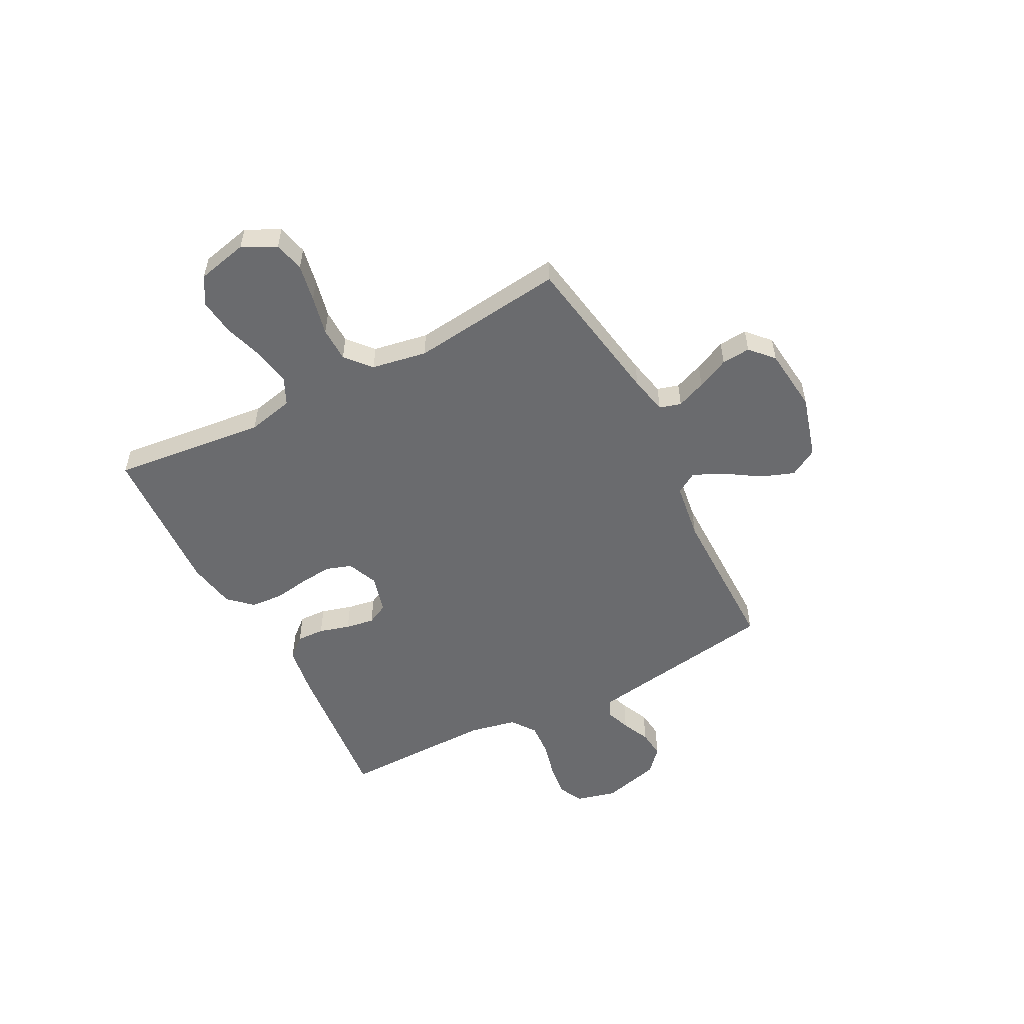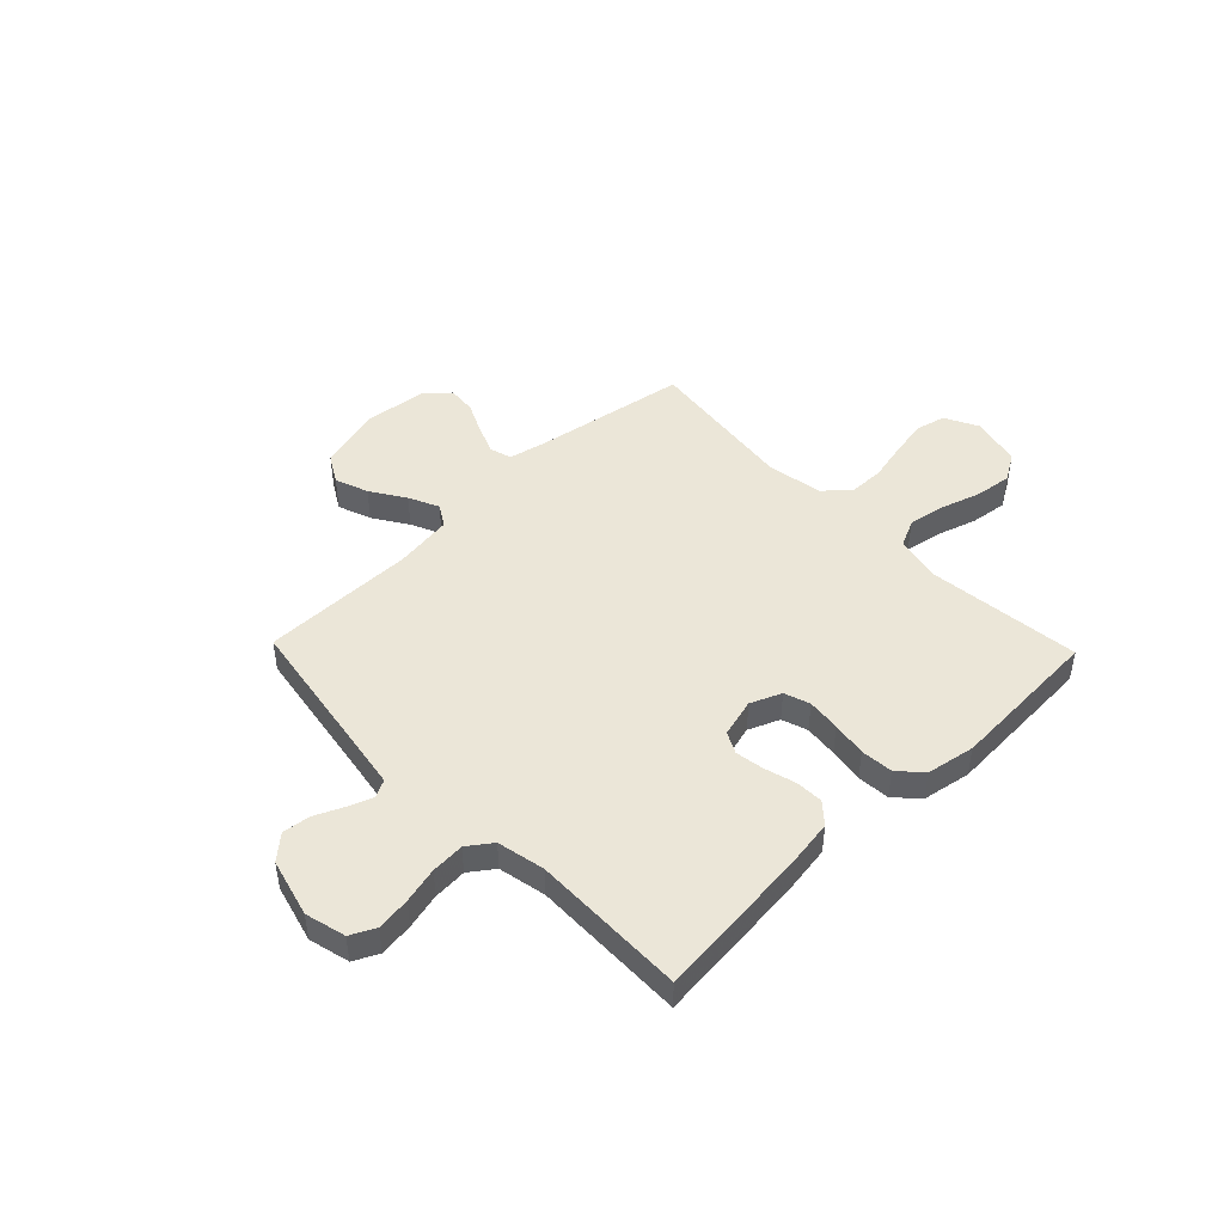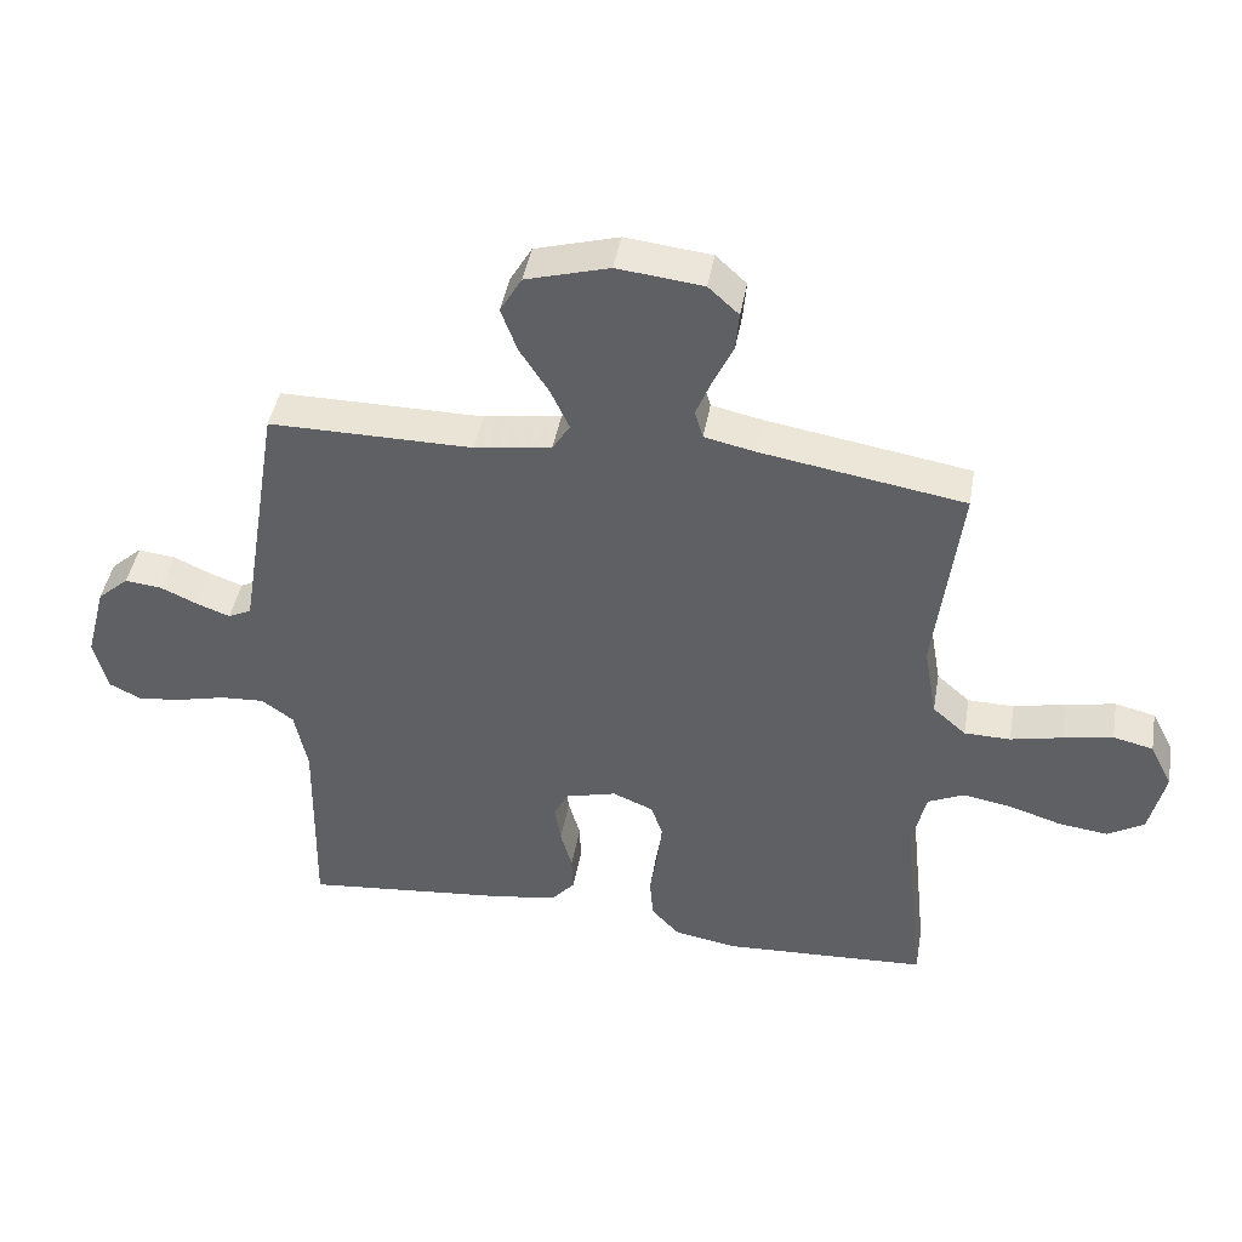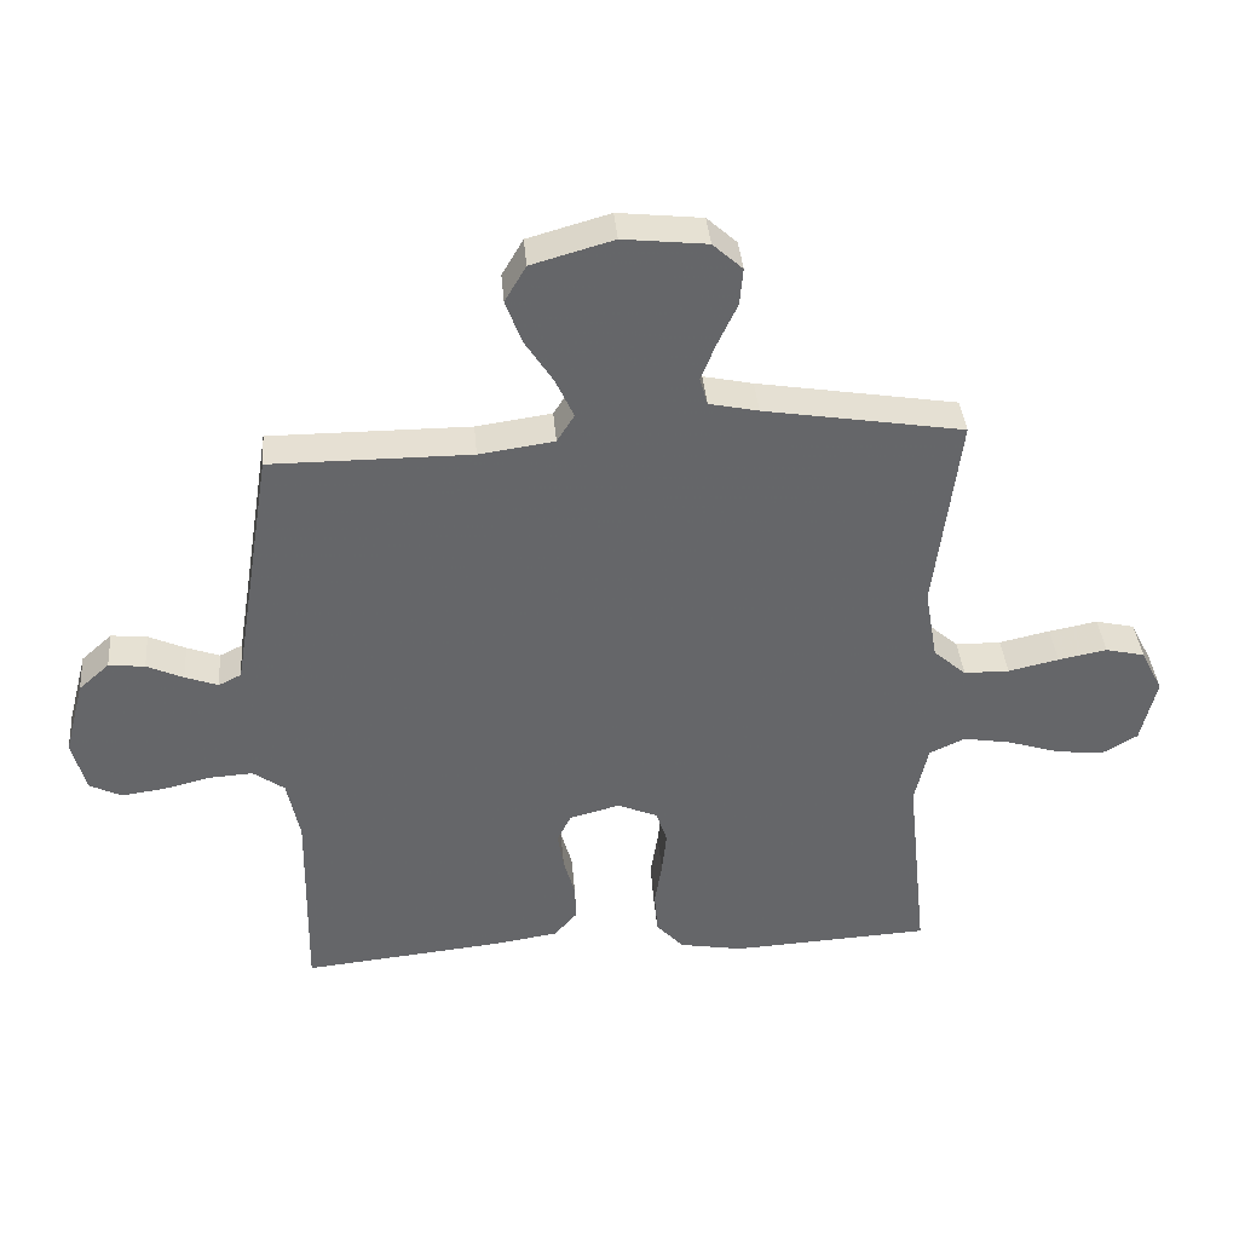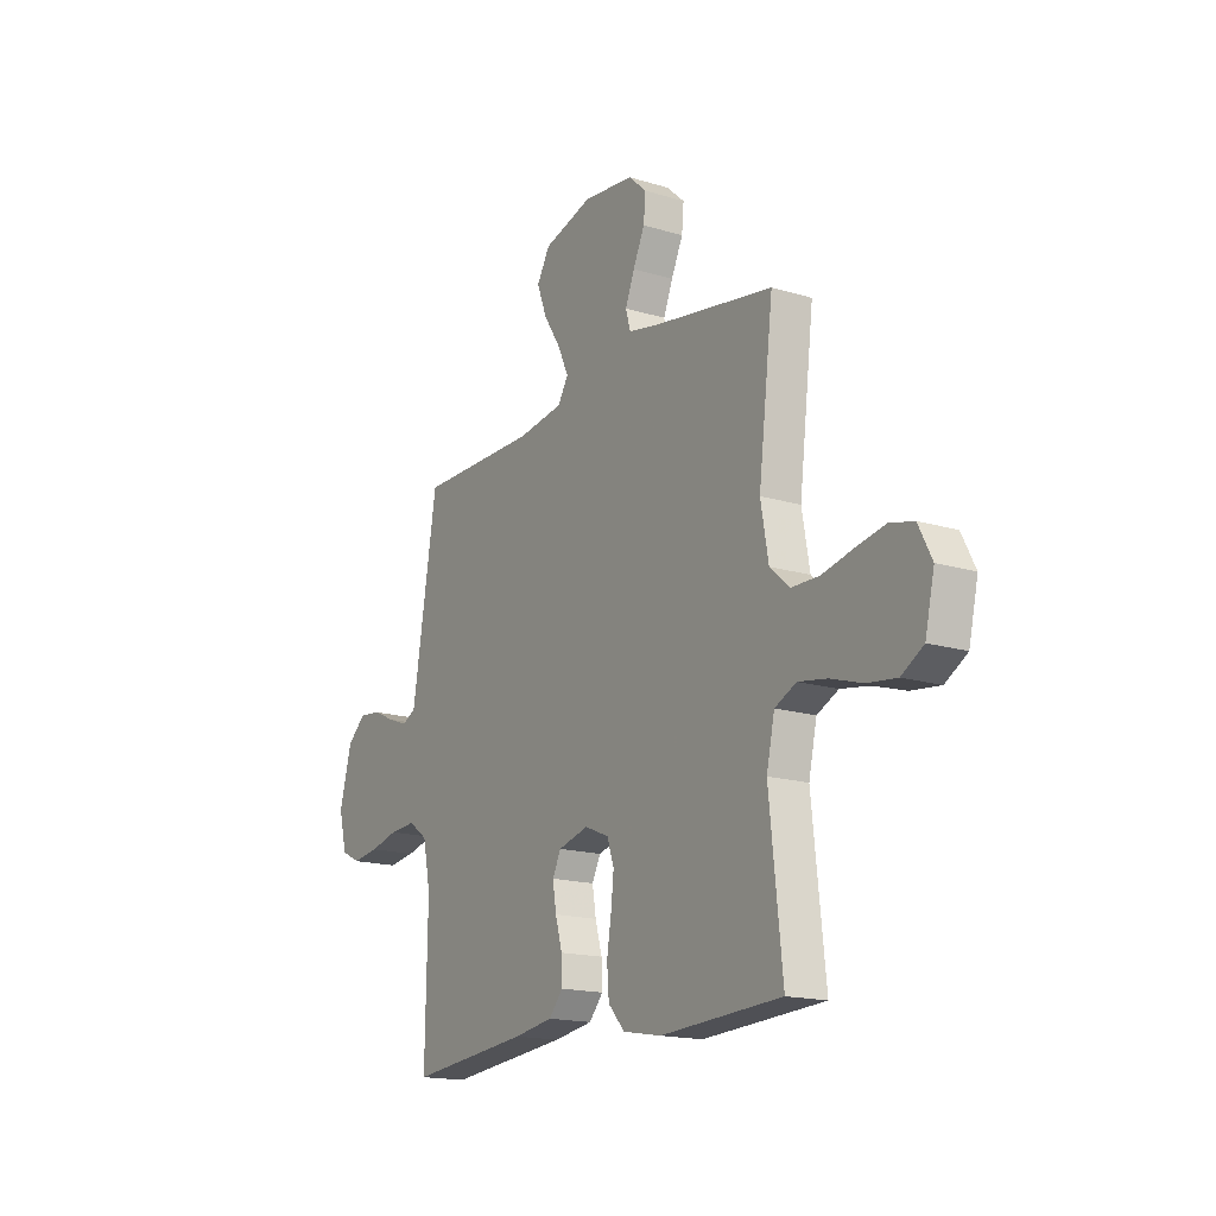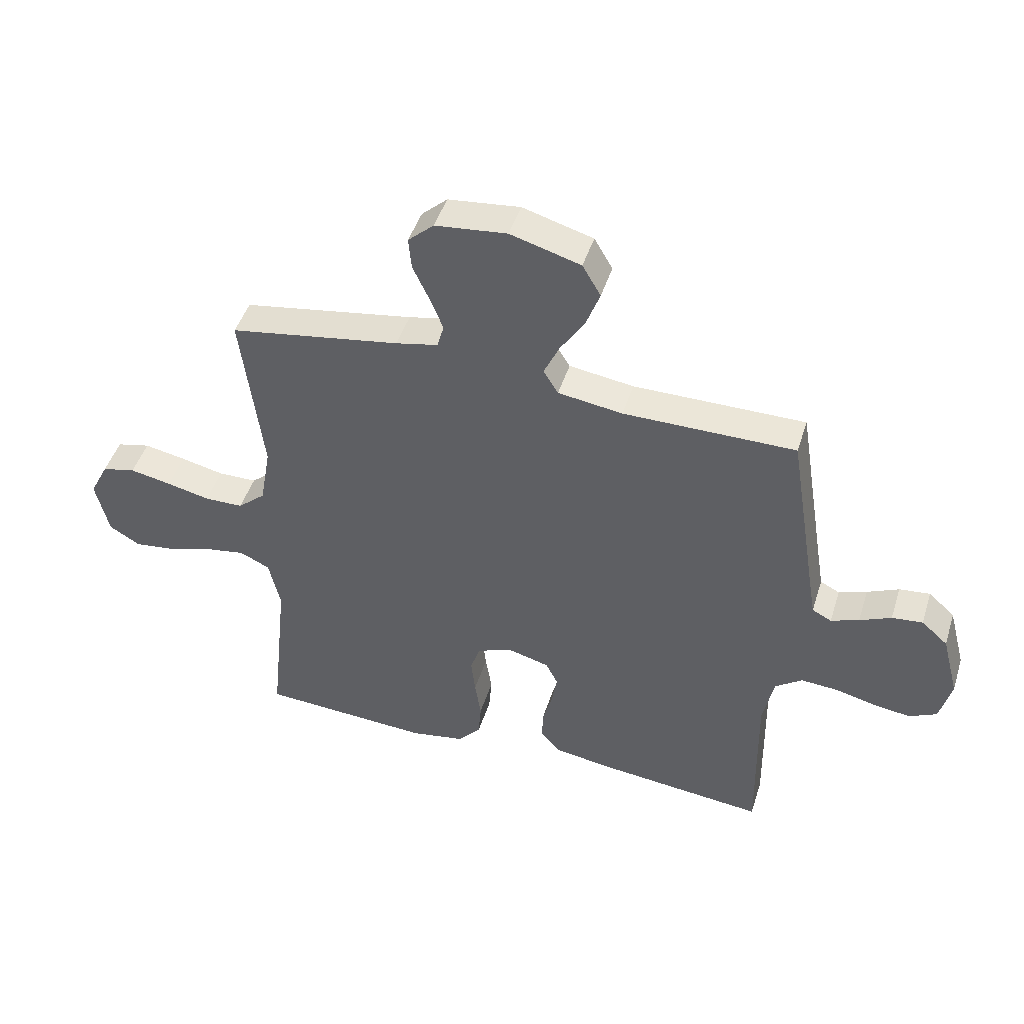
<metadata>
{"format":"obj","ext":"obj","renderer":"f3d","projection":"perspective","resolution":1024,"background":"white","views":[{"elev":-53.4,"azim":-62.6,"up":"+Y"},{"elev":46.4,"azim":136.0,"up":"+Y"},{"elev":43.8,"azim":-170.1,"up":"+Z"},{"elev":38.4,"azim":175.1,"up":"+Z"},{"elev":-16.8,"azim":-121.7,"up":"+Z"},{"elev":46.3,"azim":17.3,"up":"+Z"}]}
</metadata>
<code>
v 0.5 0.07 -0.5
v 0.2 0.07 -0.47
v 0.103 0.07 -0.455
v 0.068 0.07 -0.415
v 0.07 0.07 -0.361
v 0.087 0.07 -0.301
v 0.096 0.07 -0.245
v 0.075 0.07 -0.203
v 0 0.07 -0.183
v -0.06 0.07 -0.208
v -0.077 0.07 -0.258
v -0.07 0.07 -0.323
v -0.059 0.07 -0.391
v -0.064 0.07 -0.454
v -0.105 0.07 -0.499
v -0.2 0.07 -0.516
v -0.5 0.07 -0.5
v -0.468 0.07 -0.2
v -0.488 0.07 -0.11
v -0.541 0.07 -0.085
v -0.612 0.07 -0.097
v -0.691 0.07 -0.122
v -0.763 0.07 -0.131
v -0.817 0.07 -0.099
v -0.84 0.07 0
v -0.807 0.07 0.065
v -0.748 0.07 0.079
v -0.675 0.07 0.065
v -0.599 0.07 0.048
v -0.531 0.07 0.049
v -0.482 0.07 0.092
v -0.463 0.07 0.2
v -0.5 0.07 0.5
v -0.2 0.07 0.55
v -0.126 0.07 0.566
v -0.114 0.07 0.608
v -0.137 0.07 0.665
v -0.166 0.07 0.727
v -0.171 0.07 0.783
v -0.126 0.07 0.824
v 0 0.07 0.838
v 0.123 0.07 0.803
v 0.155 0.07 0.748
v 0.131 0.07 0.683
v 0.088 0.07 0.616
v 0.061 0.07 0.557
v 0.087 0.07 0.515
v 0.2 0.07 0.499
v 0.5 0.07 0.5
v 0.549 0.07 0.2
v 0.562 0.07 0.122
v 0.596 0.07 0.105
v 0.645 0.07 0.123
v 0.7 0.07 0.148
v 0.754 0.07 0.154
v 0.8 0.07 0.113
v 0.83 0.07 0
v 0.81 0.07 -0.079
v 0.762 0.07 -0.103
v 0.696 0.07 -0.094
v 0.626 0.07 -0.077
v 0.561 0.07 -0.073
v 0.514 0.07 -0.107
v 0.495 0.07 -0.2
v 0.5 0 -0.5
v 0.2 0 -0.47
v 0.103 0 -0.455
v 0.068 0 -0.415
v 0.07 0 -0.361
v 0.087 0 -0.301
v 0.096 0 -0.245
v 0.075 0 -0.203
v 0 0 -0.183
v -0.06 0 -0.208
v -0.077 0 -0.258
v -0.07 0 -0.323
v -0.059 0 -0.391
v -0.064 0 -0.454
v -0.105 0 -0.499
v -0.2 0 -0.516
v -0.5 0 -0.5
v -0.468 0 -0.2
v -0.488 0 -0.11
v -0.541 0 -0.085
v -0.612 0 -0.097
v -0.691 0 -0.122
v -0.763 0 -0.131
v -0.817 0 -0.099
v -0.84 0 0
v -0.807 0 0.065
v -0.748 0 0.079
v -0.675 0 0.065
v -0.599 0 0.048
v -0.531 0 0.049
v -0.482 0 0.092
v -0.463 0 0.2
v -0.5 0 0.5
v -0.2 0 0.55
v -0.126 0 0.566
v -0.114 0 0.608
v -0.137 0 0.665
v -0.166 0 0.727
v -0.171 0 0.783
v -0.126 0 0.824
v 0 0 0.838
v 0.123 0 0.803
v 0.155 0 0.748
v 0.131 0 0.683
v 0.088 0 0.616
v 0.061 0 0.557
v 0.087 0 0.515
v 0.2 0 0.499
v 0.5 0 0.5
v 0.549 0 0.2
v 0.562 0 0.122
v 0.596 0 0.105
v 0.645 0 0.123
v 0.7 0 0.148
v 0.754 0 0.154
v 0.8 0 0.113
v 0.83 0 0
v 0.81 0 -0.079
v 0.762 0 -0.103
v 0.696 0 -0.094
v 0.626 0 -0.077
v 0.561 0 -0.073
v 0.514 0 -0.107
v 0.495 0 -0.2
f 59 60 61
f 58 59 61
f 57 58 61
f 56 57 61
f 55 56 61
f 54 55 61
f 53 54 61
f 52 53 61 62
f 51 52 62 63
f 48 49 50
f 50 51 63
f 48 50 63
f 47 48 63
f 43 44 45
f 42 43 45
f 41 42 45
f 40 41 45
f 39 40 45
f 38 39 45
f 37 38 45
f 36 37 45 46
f 35 36 46 47
f 32 33 34
f 47 63 64
f 35 47 64
f 34 35 64
f 32 34 64
f 31 32 64
f 27 28 29
f 26 27 29
f 25 26 29
f 24 25 29
f 23 24 29
f 22 23 29
f 21 22 29
f 20 21 29 30
f 16 17 18
f 15 16 18
f 14 15 18
f 13 14 18
f 12 13 18
f 11 12 18 19
f 20 30 31
f 19 20 31
f 11 19 31
f 10 11 31
f 4 5 6
f 3 4 6
f 2 3 6
f 1 2 6
f 64 1 6
f 64 6 7
f 9 10 31
f 8 9 31 64
f 7 8 64
f 125 124 123
f 125 123 122
f 125 122 121
f 125 121 120
f 125 120 119
f 125 119 118
f 125 118 117
f 126 125 117 116
f 127 126 116 115
f 114 113 112
f 127 115 114
f 127 114 112
f 127 112 111
f 109 108 107
f 109 107 106
f 109 106 105
f 109 105 104
f 109 104 103
f 109 103 102
f 109 102 101
f 110 109 101 100
f 111 110 100 99
f 98 97 96
f 128 127 111
f 128 111 99
f 128 99 98
f 128 98 96
f 128 96 95
f 93 92 91
f 93 91 90
f 93 90 89
f 93 89 88
f 93 88 87
f 93 87 86
f 93 86 85
f 94 93 85 84
f 82 81 80
f 82 80 79
f 82 79 78
f 82 78 77
f 82 77 76
f 83 82 76 75
f 95 94 84
f 95 84 83
f 95 83 75
f 95 75 74
f 70 69 68
f 70 68 67
f 70 67 66
f 70 66 65
f 70 65 128
f 71 70 128
f 95 74 73
f 128 95 73 72
f 128 72 71
f 1 65 66 2
f 2 66 67 3
f 3 67 68 4
f 4 68 69 5
f 5 69 70 6
f 6 70 71 7
f 7 71 72 8
f 8 72 73 9
f 9 73 74 10
f 10 74 75 11
f 11 75 76 12
f 12 76 77 13
f 13 77 78 14
f 14 78 79 15
f 15 79 80 16
f 16 80 81 17
f 17 81 82 18
f 18 82 83 19
f 19 83 84 20
f 20 84 85 21
f 21 85 86 22
f 22 86 87 23
f 23 87 88 24
f 24 88 89 25
f 25 89 90 26
f 26 90 91 27
f 27 91 92 28
f 28 92 93 29
f 29 93 94 30
f 30 94 95 31
f 31 95 96 32
f 32 96 97 33
f 33 97 98 34
f 34 98 99 35
f 35 99 100 36
f 36 100 101 37
f 37 101 102 38
f 38 102 103 39
f 39 103 104 40
f 40 104 105 41
f 41 105 106 42
f 42 106 107 43
f 43 107 108 44
f 44 108 109 45
f 45 109 110 46
f 46 110 111 47
f 47 111 112 48
f 48 112 113 49
f 49 113 114 50
f 50 114 115 51
f 51 115 116 52
f 52 116 117 53
f 53 117 118 54
f 54 118 119 55
f 55 119 120 56
f 56 120 121 57
f 57 121 122 58
f 58 122 123 59
f 59 123 124 60
f 60 124 125 61
f 61 125 126 62
f 62 126 127 63
f 63 127 128 64
f 64 128 65 1

</code>
